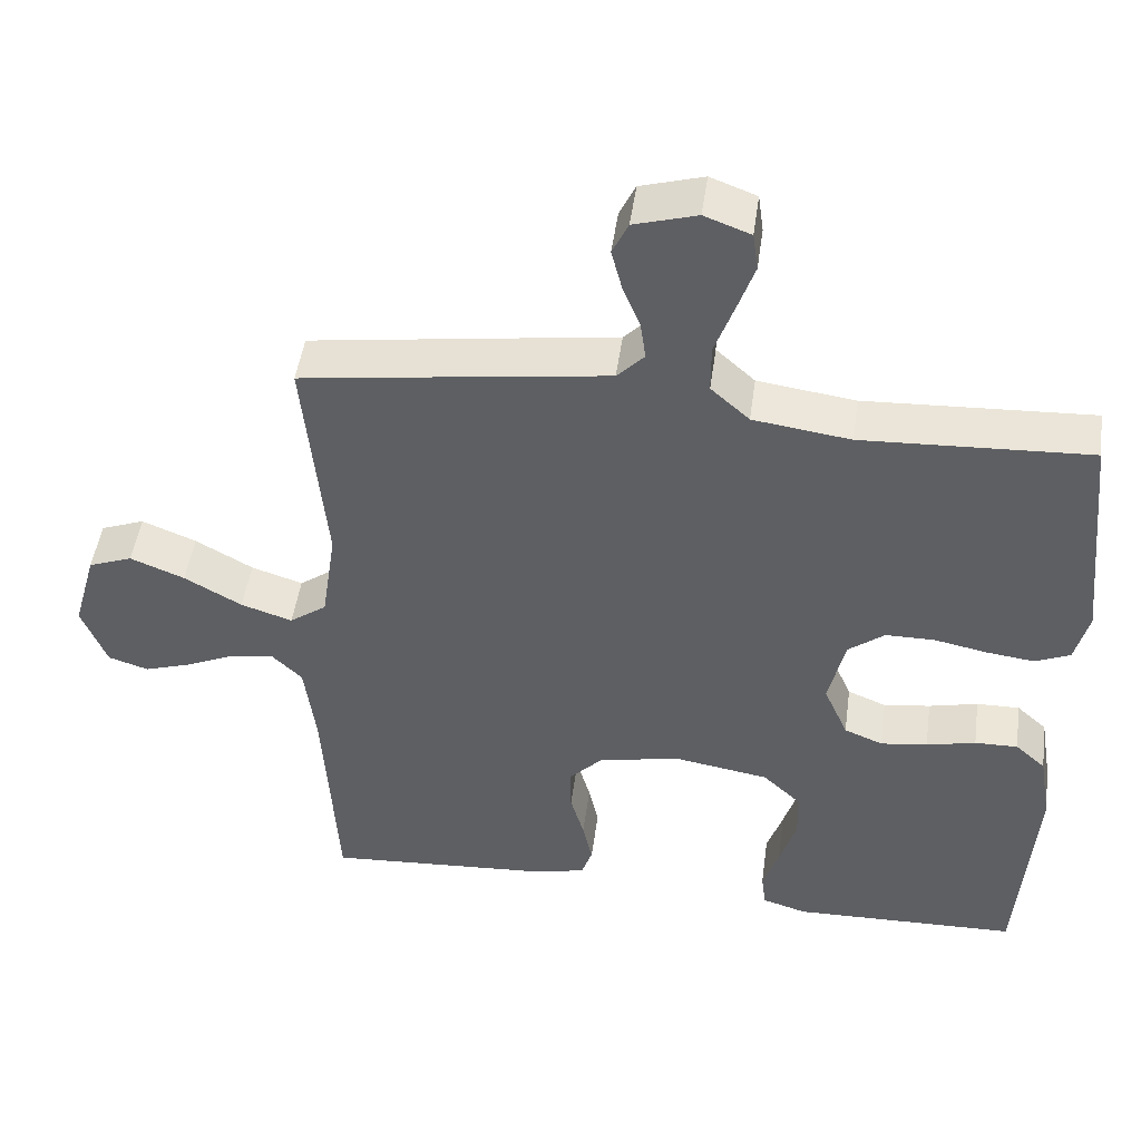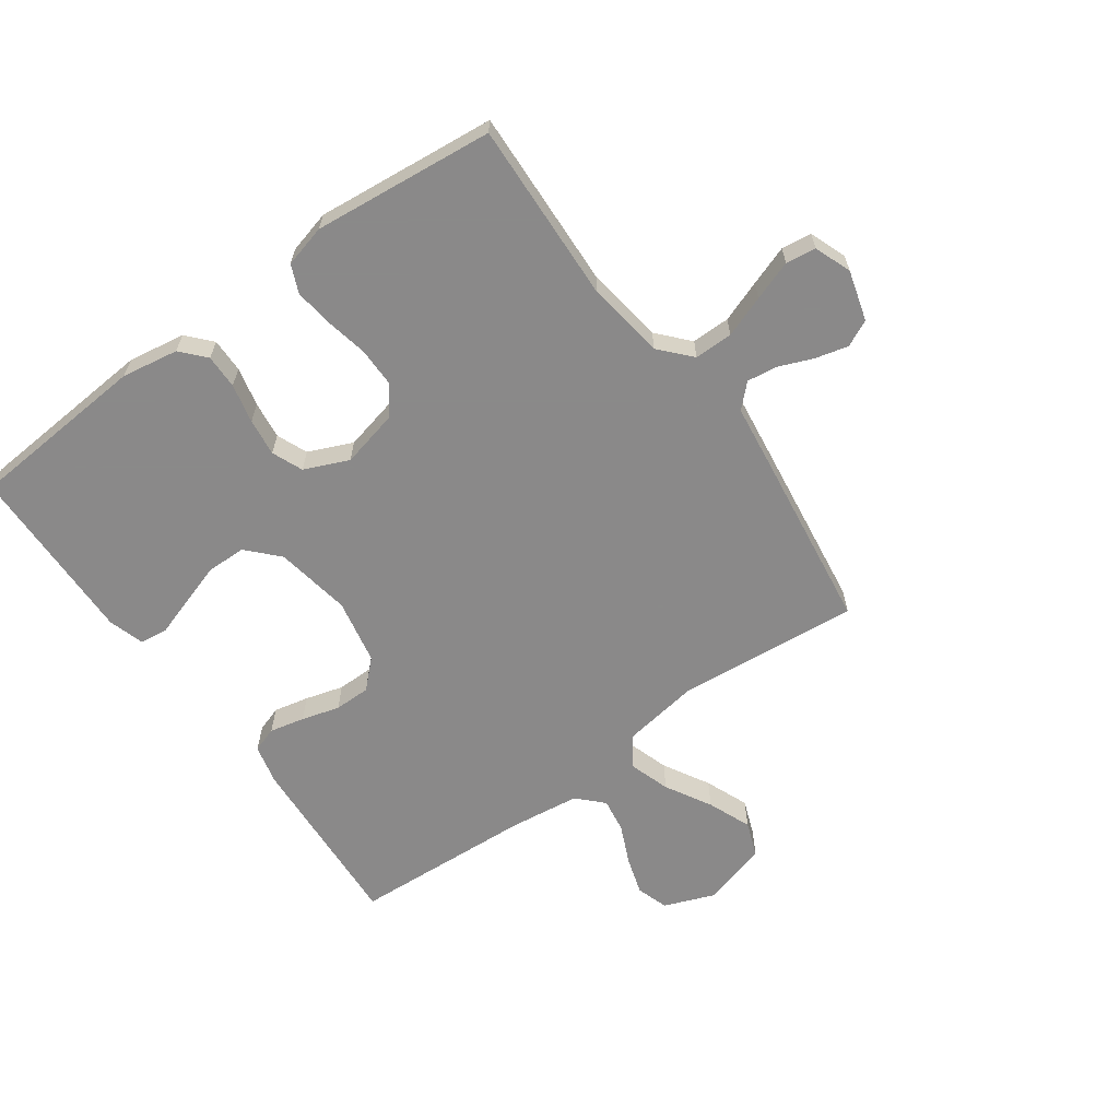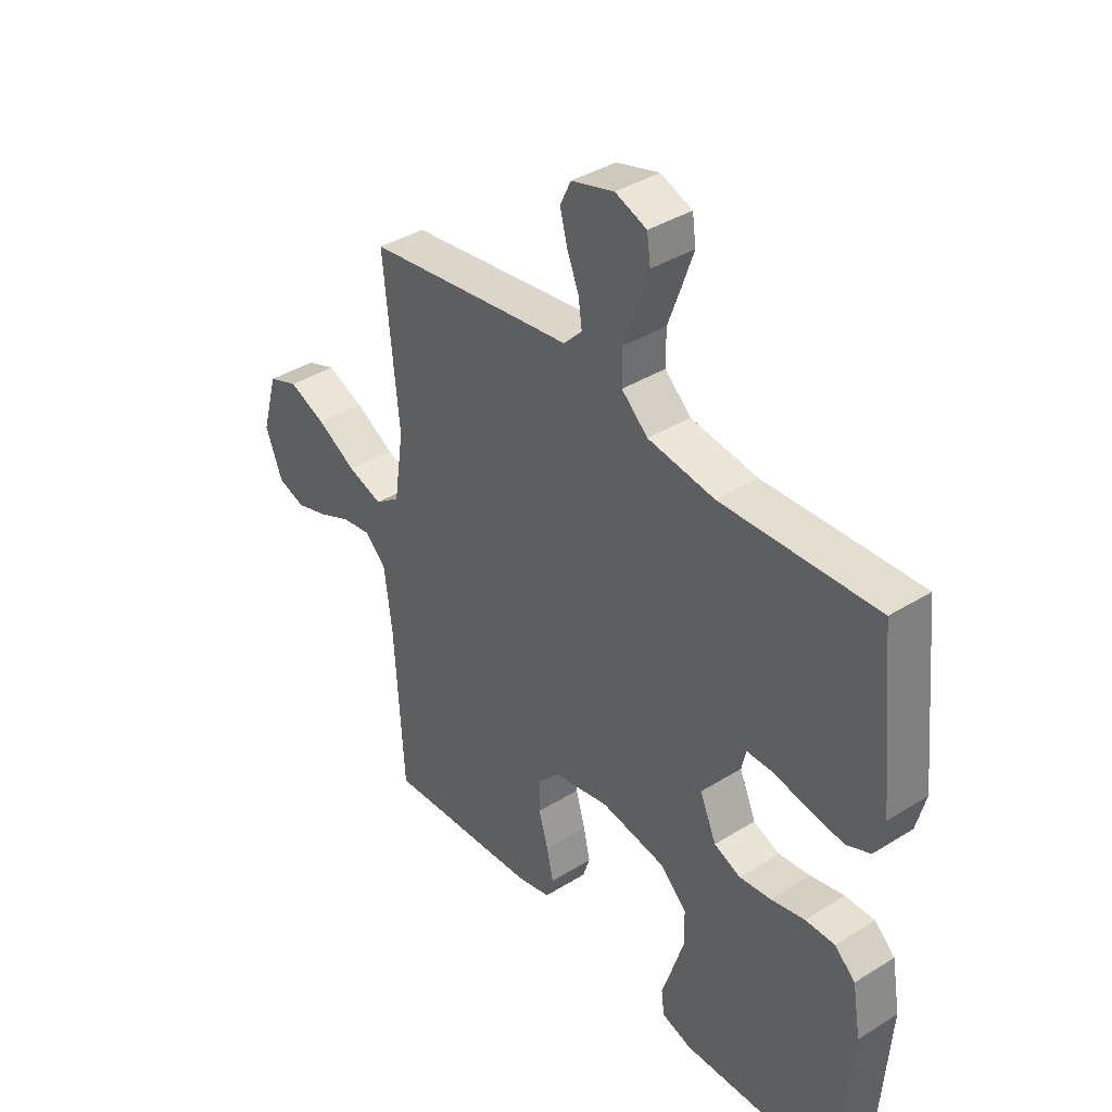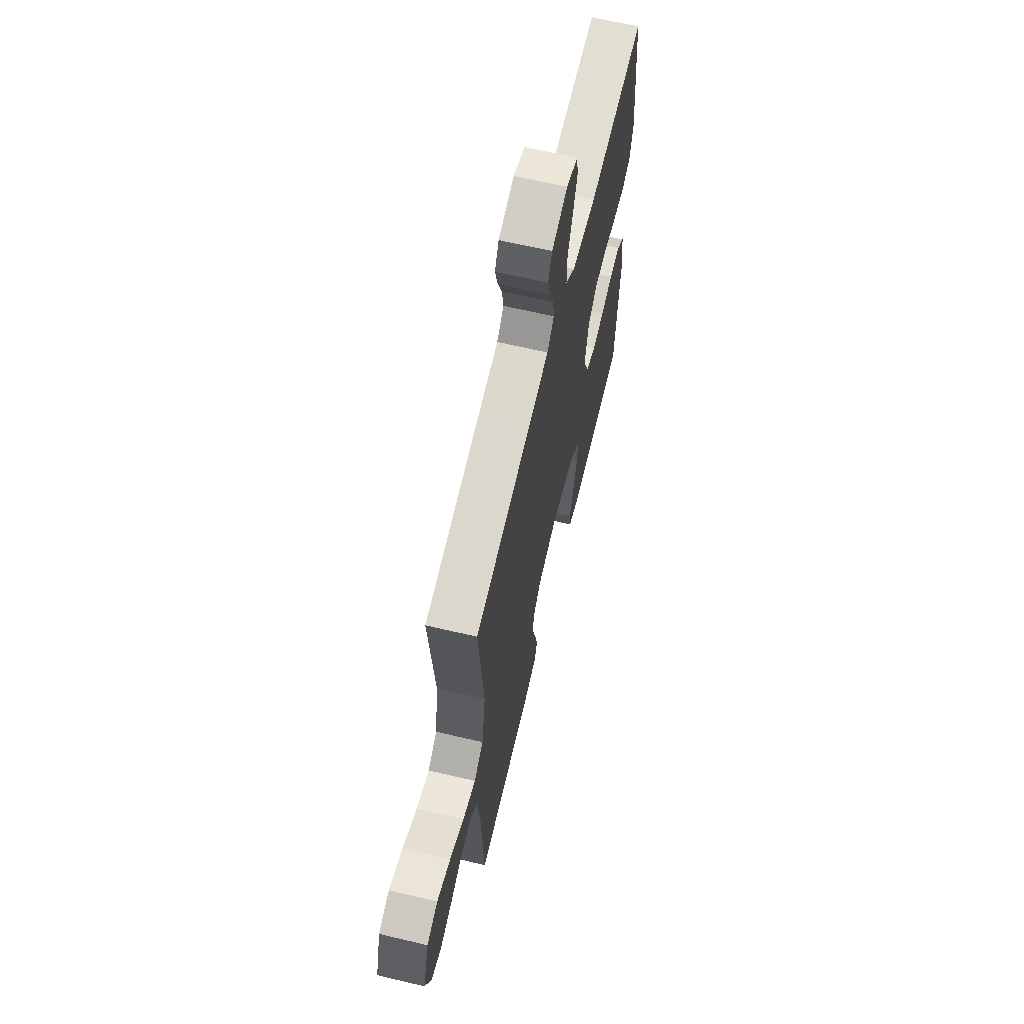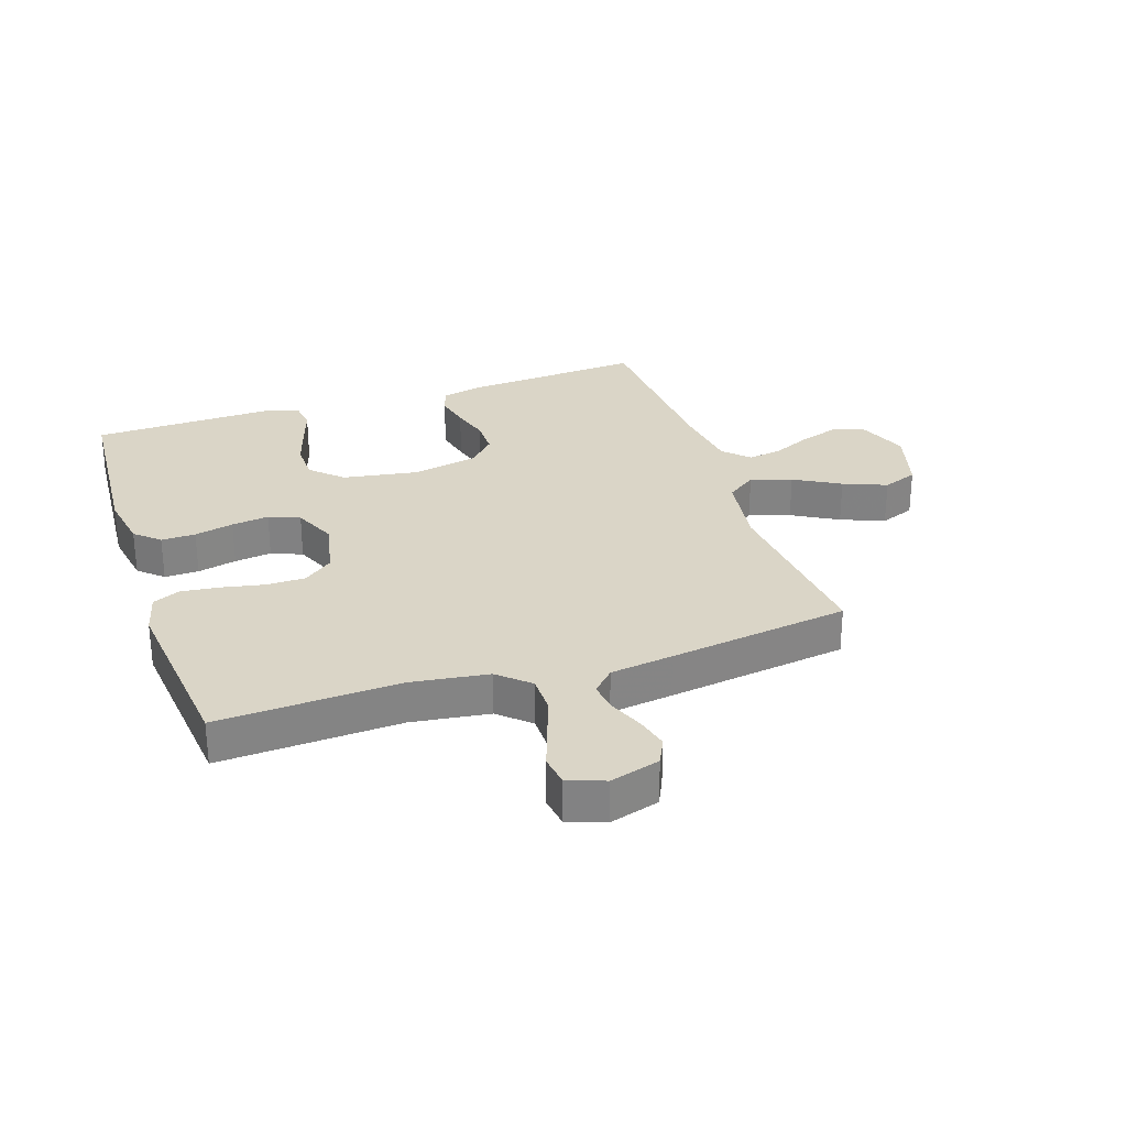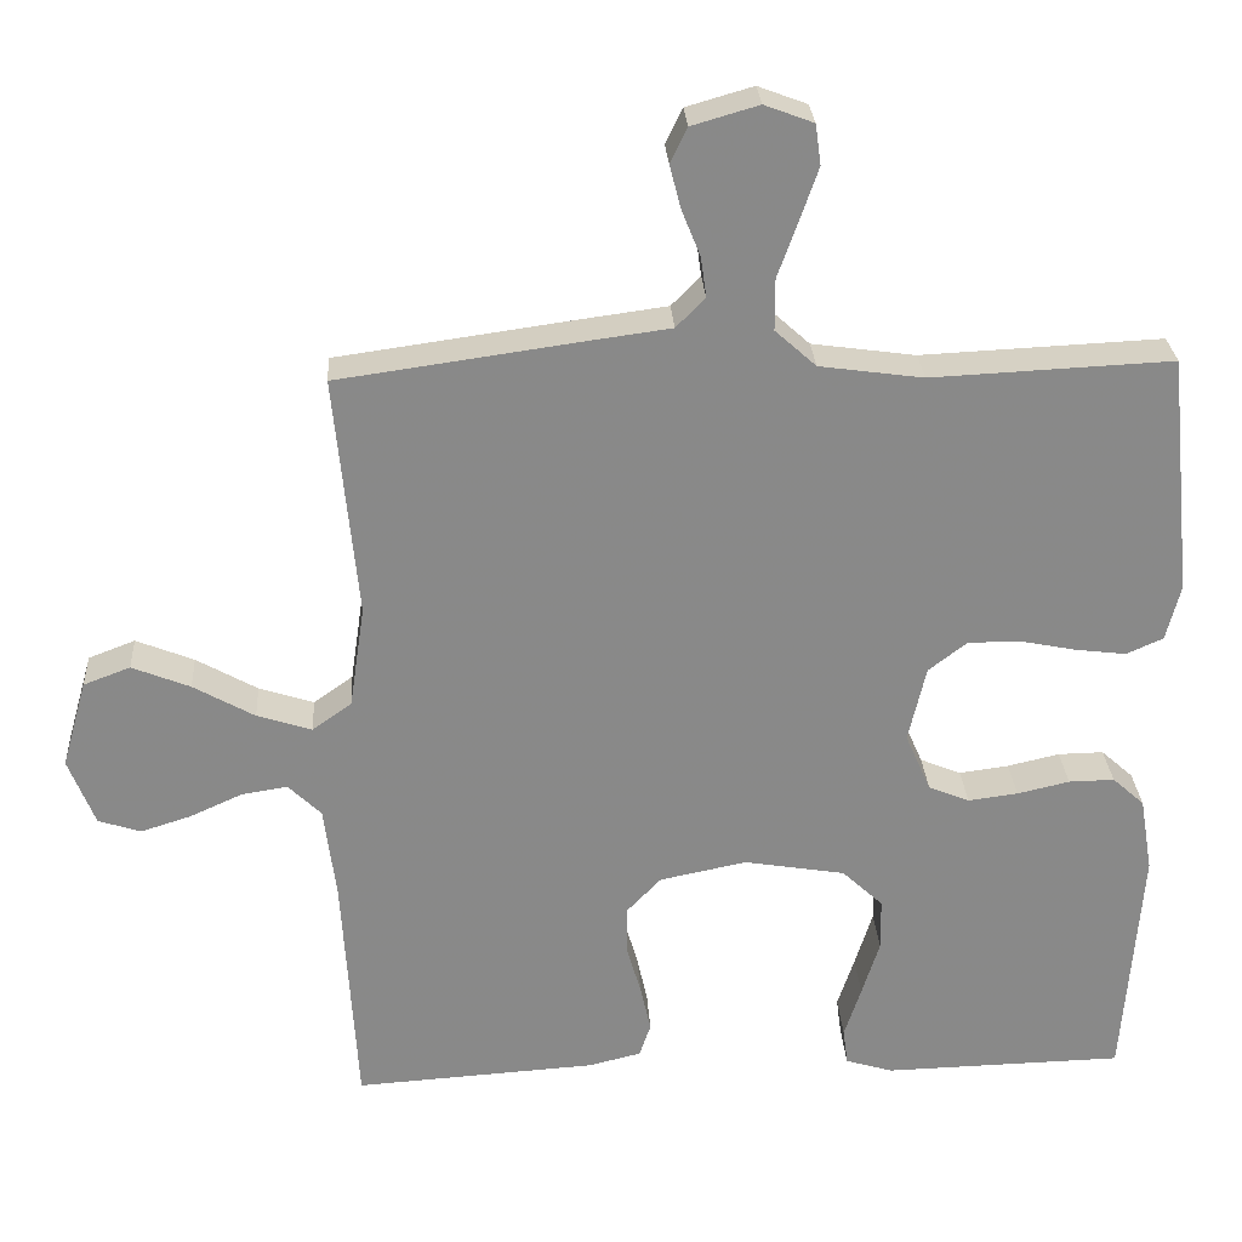
<metadata>
{"format":"obj","ext":"obj","renderer":"f3d","projection":"perspective","resolution":1024,"background":"white","views":[{"elev":47.5,"azim":-172.2,"up":"+Z"},{"elev":-63.3,"azim":-54.2,"up":"+Y"},{"elev":38.6,"azim":-128.1,"up":"+Z"},{"elev":64.7,"azim":103.4,"up":"+Z"},{"elev":29.0,"azim":-18.6,"up":"+Y"},{"elev":27.3,"azim":176.5,"up":"+Z"}]}
</metadata>
<code>
v 0.5 0.07 -0.5
v 0.2 0.07 -0.481
v 0.134 0.07 -0.465
v 0.12 0.07 -0.423
v 0.133 0.07 -0.365
v 0.151 0.07 -0.302
v 0.151 0.07 -0.242
v 0.108 0.07 -0.197
v 0 0.07 -0.175
v -0.126 0.07 -0.196
v -0.177 0.07 -0.244
v -0.178 0.07 -0.309
v -0.156 0.07 -0.379
v -0.135 0.07 -0.443
v -0.141 0.07 -0.489
v -0.2 0.07 -0.507
v -0.5 0.07 -0.5
v -0.522 0.07 -0.2
v -0.506 0.07 -0.106
v -0.466 0.07 -0.07
v -0.409 0.07 -0.071
v -0.344 0.07 -0.086
v -0.282 0.07 -0.094
v -0.231 0.07 -0.073
v -0.199 0.07 0
v -0.221 0.07 0.095
v -0.269 0.07 0.132
v -0.334 0.07 0.132
v -0.403 0.07 0.118
v -0.467 0.07 0.11
v -0.513 0.07 0.13
v -0.531 0.07 0.2
v -0.5 0.07 0.5
v -0.2 0.07 0.486
v -0.071 0.07 0.504
v -0.02 0.07 0.55
v -0.02 0.07 0.614
v -0.045 0.07 0.683
v -0.068 0.07 0.749
v -0.061 0.07 0.799
v 0 0.07 0.822
v 0.083 0.07 0.798
v 0.104 0.07 0.754
v 0.09 0.07 0.7
v 0.067 0.07 0.643
v 0.06 0.07 0.593
v 0.096 0.07 0.556
v 0.2 0.07 0.542
v 0.5 0.07 0.5
v 0.471 0.07 0.2
v 0.49 0.07 0.072
v 0.539 0.07 0.037
v 0.607 0.07 0.059
v 0.683 0.07 0.102
v 0.755 0.07 0.131
v 0.813 0.07 0.109
v 0.844 0.07 0
v 0.811 0.07 -0.084
v 0.758 0.07 -0.101
v 0.695 0.07 -0.081
v 0.631 0.07 -0.052
v 0.574 0.07 -0.043
v 0.533 0.07 -0.083
v 0.518 0.07 -0.2
v 0.5 0 -0.5
v 0.2 0 -0.481
v 0.134 0 -0.465
v 0.12 0 -0.423
v 0.133 0 -0.365
v 0.151 0 -0.302
v 0.151 0 -0.242
v 0.108 0 -0.197
v 0 0 -0.175
v -0.126 0 -0.196
v -0.177 0 -0.244
v -0.178 0 -0.309
v -0.156 0 -0.379
v -0.135 0 -0.443
v -0.141 0 -0.489
v -0.2 0 -0.507
v -0.5 0 -0.5
v -0.522 0 -0.2
v -0.506 0 -0.106
v -0.466 0 -0.07
v -0.409 0 -0.071
v -0.344 0 -0.086
v -0.282 0 -0.094
v -0.231 0 -0.073
v -0.199 0 0
v -0.221 0 0.095
v -0.269 0 0.132
v -0.334 0 0.132
v -0.403 0 0.118
v -0.467 0 0.11
v -0.513 0 0.13
v -0.531 0 0.2
v -0.5 0 0.5
v -0.2 0 0.486
v -0.071 0 0.504
v -0.02 0 0.55
v -0.02 0 0.614
v -0.045 0 0.683
v -0.068 0 0.749
v -0.061 0 0.799
v 0 0 0.822
v 0.083 0 0.798
v 0.104 0 0.754
v 0.09 0 0.7
v 0.067 0 0.643
v 0.06 0 0.593
v 0.096 0 0.556
v 0.2 0 0.542
v 0.5 0 0.5
v 0.471 0 0.2
v 0.49 0 0.072
v 0.539 0 0.037
v 0.607 0 0.059
v 0.683 0 0.102
v 0.755 0 0.131
v 0.813 0 0.109
v 0.844 0 0
v 0.811 0 -0.084
v 0.758 0 -0.101
v 0.695 0 -0.081
v 0.631 0 -0.052
v 0.574 0 -0.043
v 0.533 0 -0.083
v 0.518 0 -0.2
f 59 60 61
f 58 59 61
f 57 58 61
f 56 57 61
f 55 56 61
f 54 55 61
f 53 54 61
f 52 53 61 62
f 51 52 62 63
f 47 48 49 50
f 47 50 51
f 51 63 64
f 47 51 64
f 46 47 64
f 43 44 45
f 42 43 45
f 41 42 45
f 40 41 45
f 39 40 45
f 38 39 45
f 37 38 45
f 36 37 45 46
f 32 33 34
f 31 32 34
f 30 31 34
f 29 30 34
f 28 29 34
f 27 28 34 35
f 36 46 64
f 35 36 64
f 27 35 64
f 26 27 64
f 20 21 22
f 19 20 22
f 18 19 22
f 17 18 22
f 16 17 22
f 15 16 22
f 14 15 22
f 13 14 22
f 12 13 22 23
f 11 12 23 24
f 4 5 6
f 3 4 6
f 2 3 6
f 1 2 6
f 64 1 6
f 64 6 7
f 25 26 64
f 10 11 24 25
f 9 10 25
f 8 9 25 64
f 7 8 64
f 125 124 123
f 125 123 122
f 125 122 121
f 125 121 120
f 125 120 119
f 125 119 118
f 125 118 117
f 126 125 117 116
f 127 126 116 115
f 114 113 112 111
f 115 114 111
f 128 127 115
f 128 115 111
f 128 111 110
f 109 108 107
f 109 107 106
f 109 106 105
f 109 105 104
f 109 104 103
f 109 103 102
f 109 102 101
f 110 109 101 100
f 98 97 96
f 98 96 95
f 98 95 94
f 98 94 93
f 98 93 92
f 99 98 92 91
f 128 110 100
f 128 100 99
f 128 99 91
f 128 91 90
f 86 85 84
f 86 84 83
f 86 83 82
f 86 82 81
f 86 81 80
f 86 80 79
f 86 79 78
f 86 78 77
f 87 86 77 76
f 88 87 76 75
f 70 69 68
f 70 68 67
f 70 67 66
f 70 66 65
f 70 65 128
f 71 70 128
f 128 90 89
f 89 88 75 74
f 89 74 73
f 128 89 73 72
f 128 72 71
f 1 65 66 2
f 2 66 67 3
f 3 67 68 4
f 4 68 69 5
f 5 69 70 6
f 6 70 71 7
f 7 71 72 8
f 8 72 73 9
f 9 73 74 10
f 10 74 75 11
f 11 75 76 12
f 12 76 77 13
f 13 77 78 14
f 14 78 79 15
f 15 79 80 16
f 16 80 81 17
f 17 81 82 18
f 18 82 83 19
f 19 83 84 20
f 20 84 85 21
f 21 85 86 22
f 22 86 87 23
f 23 87 88 24
f 24 88 89 25
f 25 89 90 26
f 26 90 91 27
f 27 91 92 28
f 28 92 93 29
f 29 93 94 30
f 30 94 95 31
f 31 95 96 32
f 32 96 97 33
f 33 97 98 34
f 34 98 99 35
f 35 99 100 36
f 36 100 101 37
f 37 101 102 38
f 38 102 103 39
f 39 103 104 40
f 40 104 105 41
f 41 105 106 42
f 42 106 107 43
f 43 107 108 44
f 44 108 109 45
f 45 109 110 46
f 46 110 111 47
f 47 111 112 48
f 48 112 113 49
f 49 113 114 50
f 50 114 115 51
f 51 115 116 52
f 52 116 117 53
f 53 117 118 54
f 54 118 119 55
f 55 119 120 56
f 56 120 121 57
f 57 121 122 58
f 58 122 123 59
f 59 123 124 60
f 60 124 125 61
f 61 125 126 62
f 62 126 127 63
f 63 127 128 64
f 64 128 65 1

</code>
